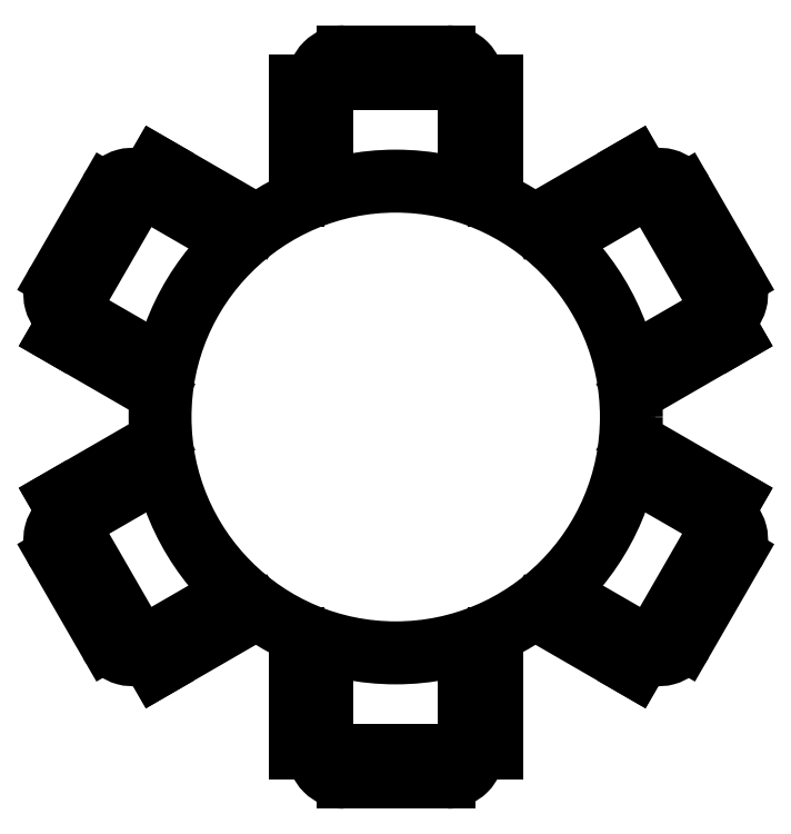
<metadata>
{"format":"dxf","ext":"dxf","renderer":"ezdxf+matplotlib","layout":"modelspace","background":"white","min_lineweight":24,"dpi":150}
</metadata>
<code>
0
SECTION
2
ENTITIES
0
LINE
8
0
10
1216
20
392.1
30
0
11
1230
21
367.9
31
0
0
ARC
8
0
10
1223
20
363.9
30
0
40
8
50
300
51
30
0
ARC
8
0
10
1209
20
388.1
30
0
40
8
50
30
51
120
0
LINE
8
0
10
1230
20
352.6
30
0
11
1203
21
399.4
31
0
0
LINE
8
0
10
1203
20
399.4
30
0
11
1176
21
383.6
31
0
0
LINE
8
0
10
1230
20
352.6
30
0
11
1203
21
336.8
31
0
0
LINE
8
0
10
1182
20
378.1
30
0
11
1207
21
392.4
31
0
0
LINE
8
0
10
1201
20
345.2
30
0
11
1226
21
359.5
31
0
0
LINE
8
0
10
1230
20
293.4
30
0
11
1216
21
269.1
31
0
0
ARC
8
0
10
1209
20
273.1
30
0
40
8
50
240
51
330
0
ARC
8
0
10
1223
20
297.4
30
0
40
8
50
330
51
60
0
LINE
8
0
10
1203
20
261.9
30
0
11
1230
21
308.6
31
0
0
LINE
8
0
10
1230
20
308.6
30
0
11
1203
21
324.4
31
0
0
LINE
8
0
10
1203
20
261.9
30
0
11
1176
21
277.7
31
0
0
LINE
8
0
10
1201
20
316
30
0
11
1226
21
301.7
31
0
0
LINE
8
0
10
1182
20
283.1
30
0
11
1207
21
268.8
31
0
0
LINE
8
0
10
1152
20
231.9
30
0
11
1124
21
231.9
31
0
0
ARC
8
0
10
1124
20
239.9
30
0
40
8
50
180
51
270
0
ARC
8
0
10
1152
20
239.9
30
0
40
8
50
270
51
360
0
LINE
8
0
10
1111
20
239.9
30
0
11
1165
21
239.9
31
0
0
LINE
8
0
10
1165
20
239.9
30
0
11
1165
21
271.5
31
0
0
LINE
8
0
10
1111
20
239.9
30
0
11
1111
21
271.5
31
0
0
LINE
8
0
10
1157
20
268.4
30
0
11
1157
21
239.9
31
0
0
LINE
8
0
10
1119
20
268.4
30
0
11
1119
21
239.9
31
0
0
LINE
8
0
10
1059
20
269.1
30
0
11
1045
21
293.4
31
0
0
ARC
8
0
10
1052
20
297.4
30
0
40
8
50
120
51
210
0
ARC
8
0
10
1066
20
273.1
30
0
40
8
50
210
51
300
0
LINE
8
0
10
1046
20
308.6
30
0
11
1073
21
261.9
31
0
0
LINE
8
0
10
1073
20
261.9
30
0
11
1100
21
277.7
31
0
0
LINE
8
0
10
1046
20
308.6
30
0
11
1073
21
324.4
31
0
0
LINE
8
0
10
1094
20
283.1
30
0
11
1069
21
268.8
31
0
0
LINE
8
0
10
1075
20
316
30
0
11
1050
21
301.7
31
0
0
LINE
8
0
10
1045
20
367.9
30
0
11
1059
21
392.1
31
0
0
ARC
8
0
10
1066
20
388.1
30
0
40
8
50
60
51
150
0
ARC
8
0
10
1052
20
363.9
30
0
40
8
50
150
51
240
0
LINE
8
0
10
1073
20
399.4
30
0
11
1046
21
352.6
31
0
0
LINE
8
0
10
1046
20
352.6
30
0
11
1073
21
336.8
31
0
0
LINE
8
0
10
1073
20
399.4
30
0
11
1100
21
383.6
31
0
0
LINE
8
0
10
1075
20
345.2
30
0
11
1050
21
359.5
31
0
0
LINE
8
0
10
1094
20
378.1
30
0
11
1069
21
392.4
31
0
0
LINE
8
0
10
1157
20
392.8
30
0
11
1157
21
421.4
31
0
0
LINE
8
0
10
1119
20
392.8
30
0
11
1119
21
421.4
31
0
0
CIRCLE
8
0
10
1138
20
330.6
30
0
40
63
0
CIRCLE
8
0
10
1138
20
330.6
30
0
40
65
0
LINE
8
0
10
1165
20
421.4
30
0
11
1165
21
389.7
31
0
0
LINE
8
0
10
1111
20
421.4
30
0
11
1111
21
389.7
31
0
0
LINE
8
0
10
1165
20
421.4
30
0
11
1111
21
421.4
31
0
0
ARC
8
0
10
1124
20
421.4
30
0
40
8
50
90
51
180
0
ARC
8
0
10
1152
20
421.4
30
0
40
8
50
0
51
90
0
LINE
8
0
10
1124
20
429.4
30
0
11
1152
21
429.4
31
0
0
ENDSEC
0
EOF

</code>
